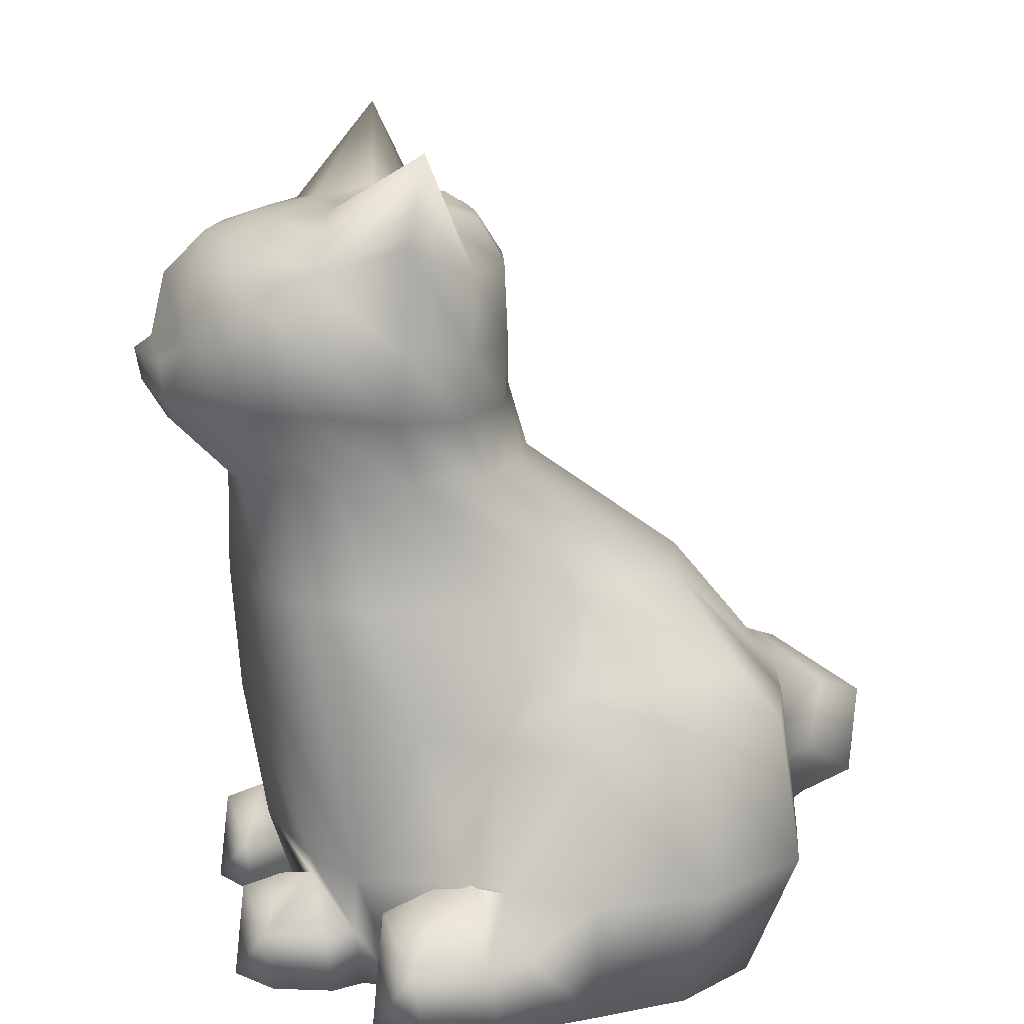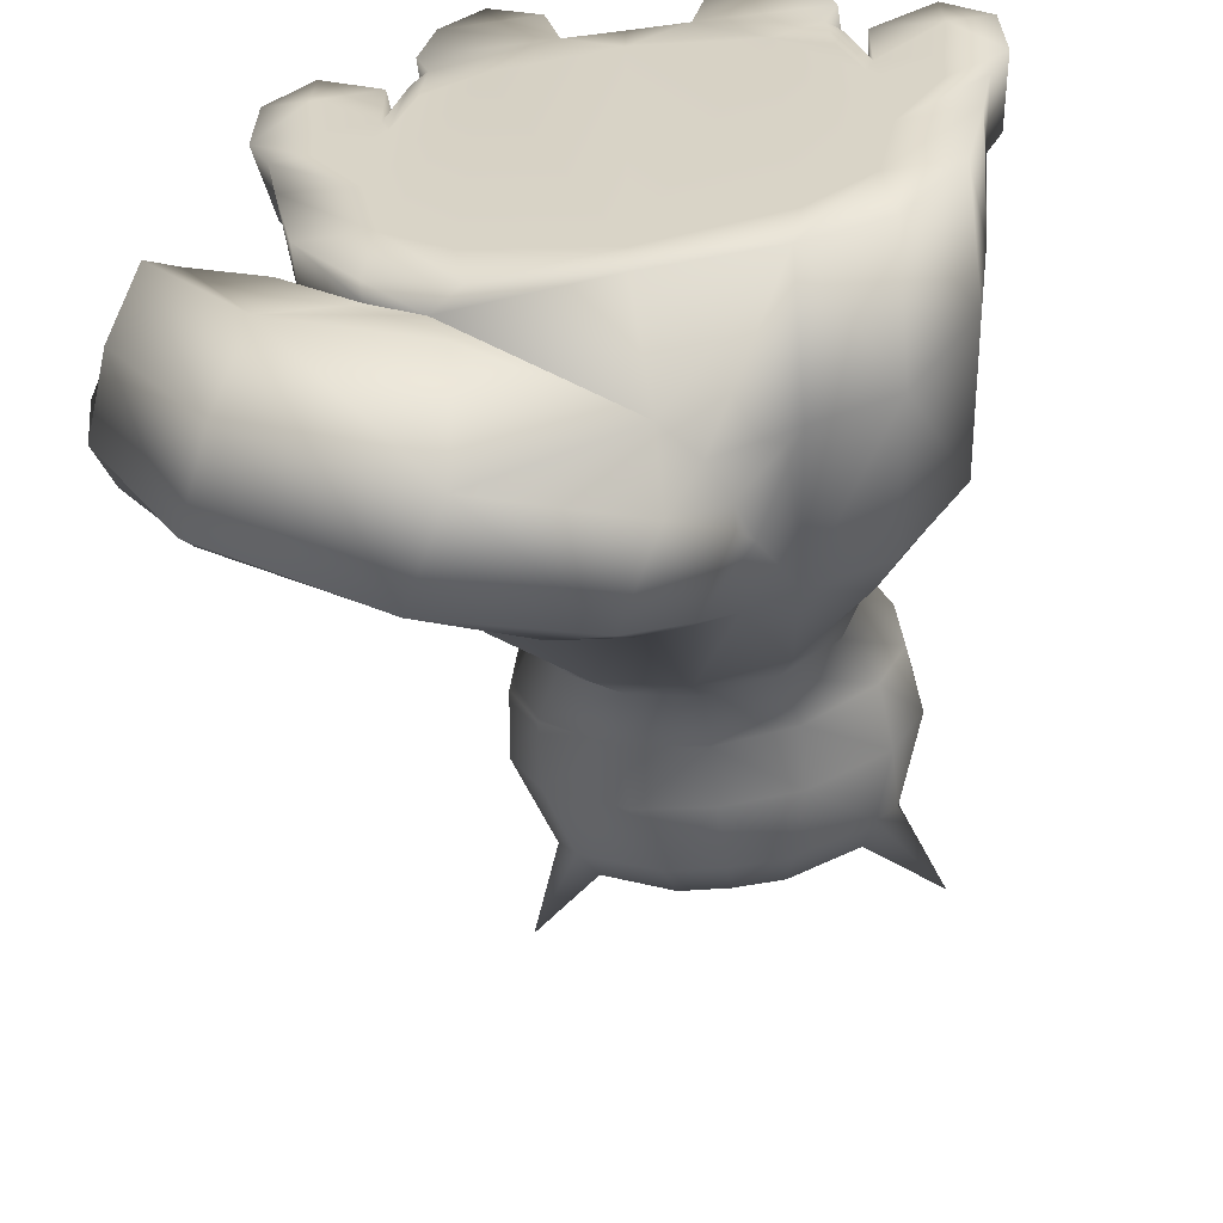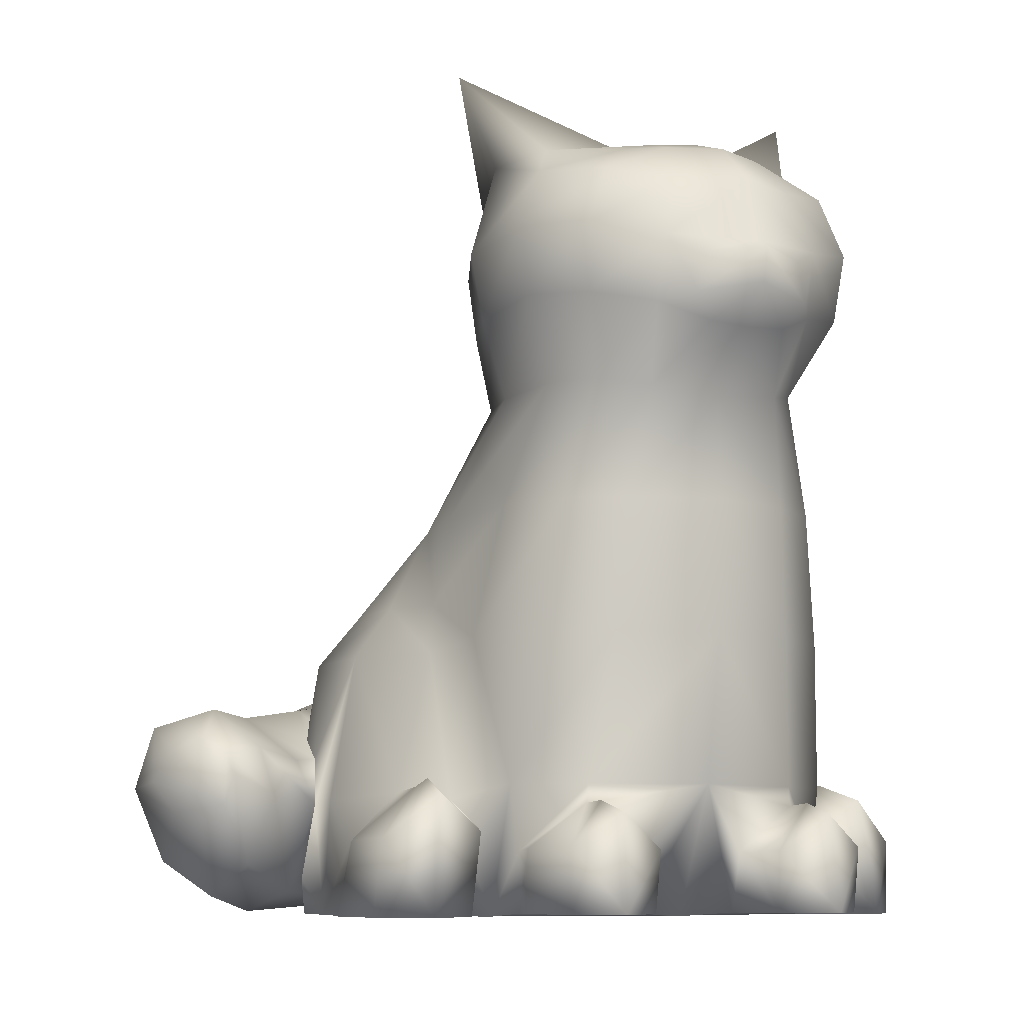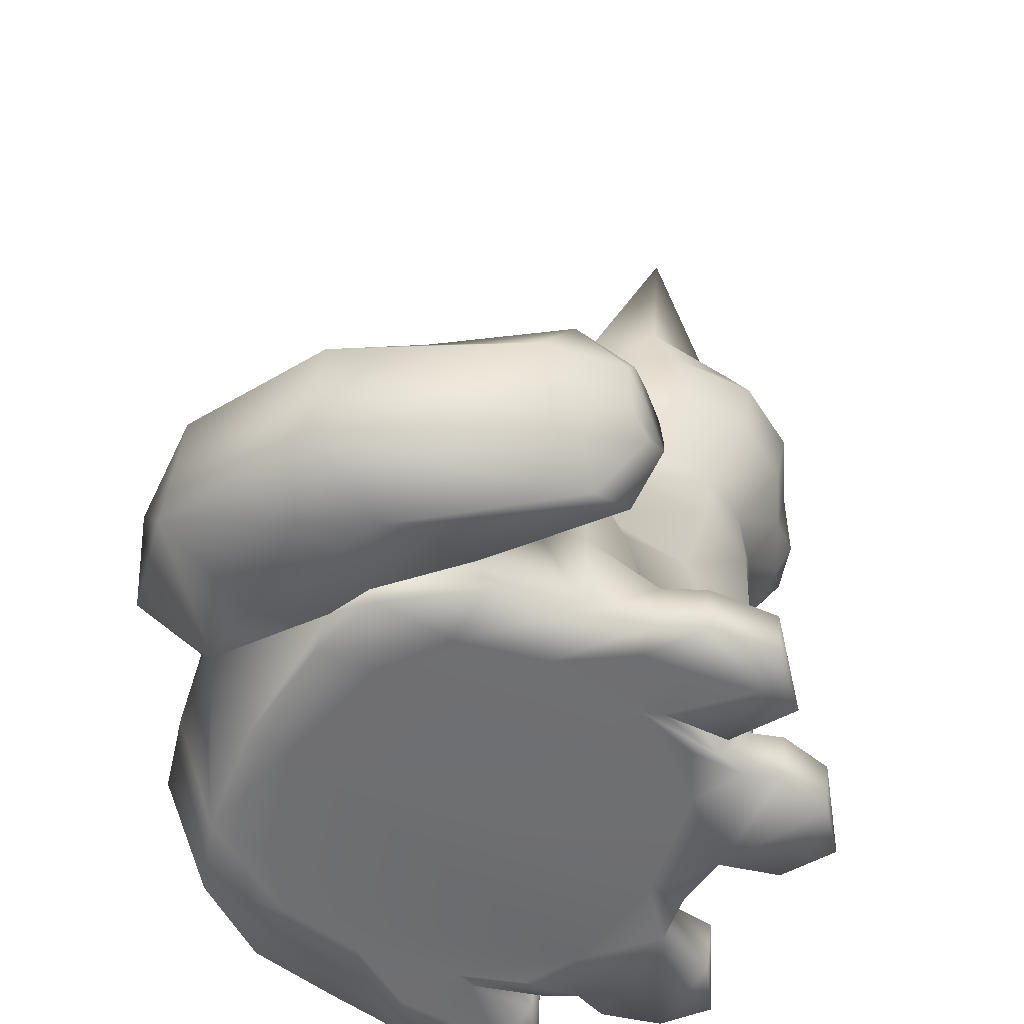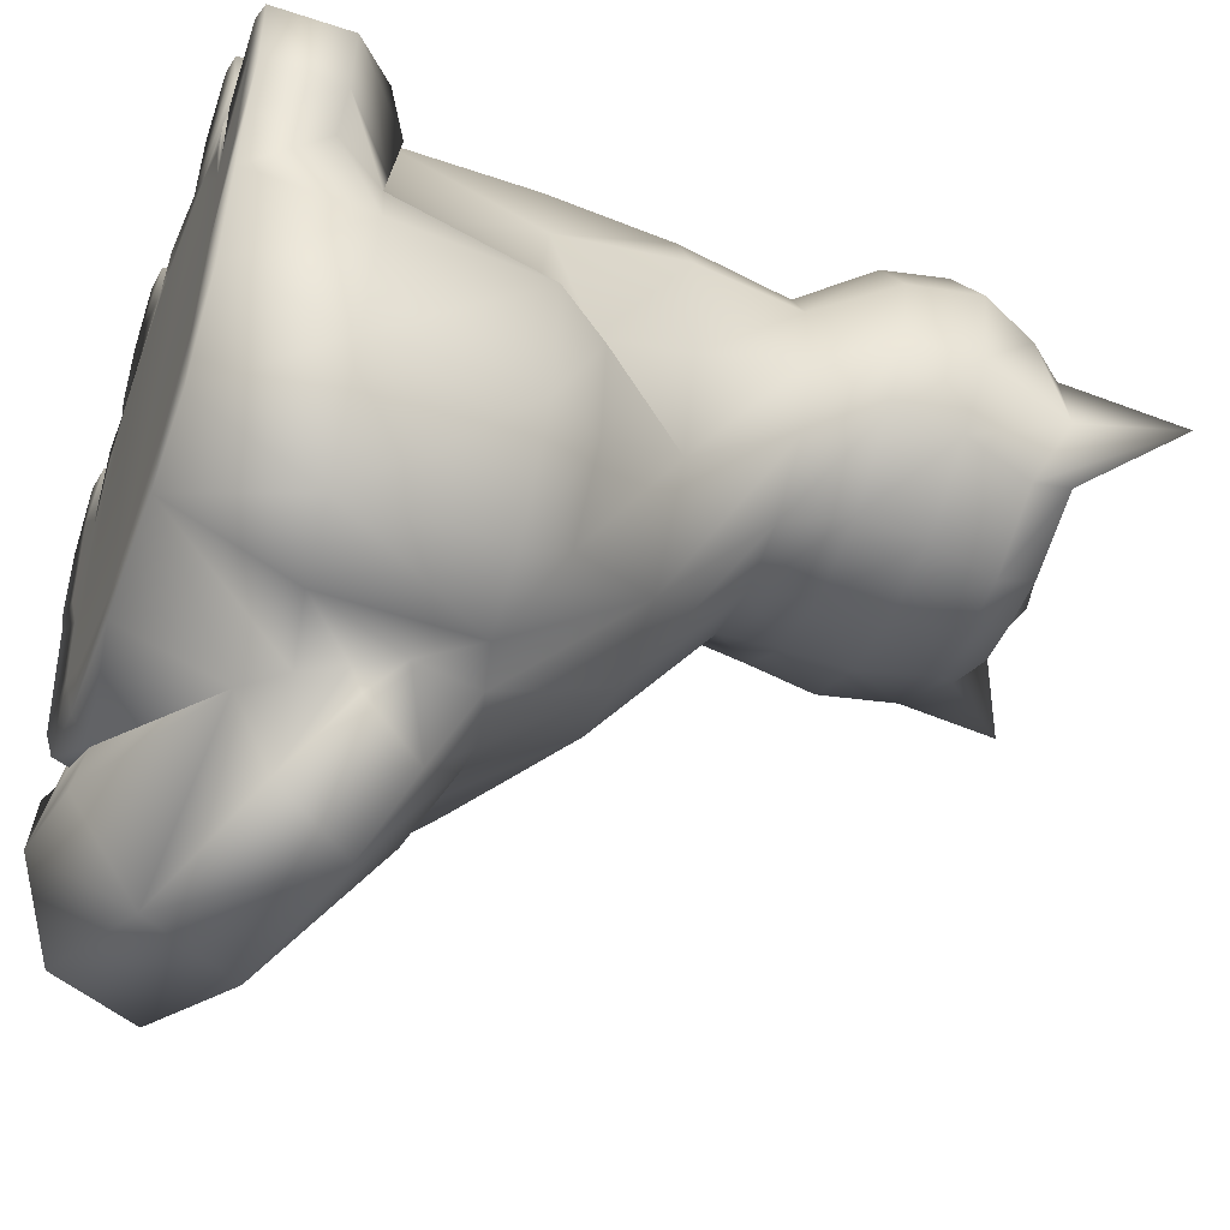
<metadata>
{"format":"obj","ext":"obj","renderer":"f3d","projection":"perspective","resolution":1024,"background":"white","views":[{"elev":16.5,"azim":79.9,"up":"+Y"},{"elev":-58.2,"azim":7.6,"up":"+Z"},{"elev":-8.3,"azim":-28.4,"up":"+Y"},{"elev":-54.7,"azim":-117.1,"up":"+Y"},{"elev":-47.6,"azim":69.4,"up":"+Z"}]}
</metadata>
<code>
o gualong_Cube
v -7.259 63.57 -87.4
v 3.845 54.26 -99.94
v 11.76 41.14 -95.21
v -20.56 57.65 -94.86
v -7.944 46.91 -112.9
v 1.622 30.16 -108.4
v -50.14 48.76 -71.26
v -49.07 47.08 -94.27
v -39.63 37.94 -115.2
v -29.25 17.72 -114.7
v -27.65 3.113 -93.64
v -58.69 6.164 -56.71
v -61.49 35.65 -46.21
v -69.41 45.68 -57.82
v -76.42 41.62 -79.7
v -74.14 28.28 -99.85
v -65.8 9.374 -99.38
v -59.26 1.355 -79.84
v -72.94 26.95 -31.51
v -77.46 12.16 -35.41
v -75.47 37.9 -34.32
v -82.84 46.46 -43.61
v -92.7 42.53 -54.82
v -93.76 29.16 -63.58
v -87.84 12.89 -60.57
v -81.9 5.173 -45.94
v -83.33 31.41 -30.29
v -84.88 24.91 -31.47
v -84.38 36.31 -31.56
v -88.1 39.67 -36.44
v -93.07 37.05 -41.9
v -96.14 30.16 -45.28
v -92.08 23.36 -42.53
v -88.09 21.19 -36.85
v -19.29 142.8 47.2
v -33.28 145.5 39.05
v -41.59 147.7 24.13
v -42.49 145.3 2.855
v -35.39 143.2 -12.21
v -17.76 143.1 -22.7
v -14.93 156.3 44.01
v -28.17 158.3 37.05
v -35.95 160.3 22.41
v -35.48 166.2 1.085
v -30.6 158.7 -13.7
v -13.57 158.6 -22.69
v -12.31 165.3 35.82
v -18.83 165.7 29.54
v -32 166.6 17.82
v -43.46 186.7 -1.305
v -27.37 169.2 -7.363
v -11.62 168.2 -16.97
v -8.533 169 25.84
v -13.04 169.9 15.88
v -22.54 170.7 1.41
v -9.298 171.5 -7.492
v -19.74 129.1 43.75
v -32.03 131 36.59
v -39.25 132.3 23.44
v -40.34 130.2 4.439
v -34.16 128.6 -10.34
v -18.43 128.6 -21.99
v -16.36 112.8 35.7
v -25.56 115 27.59
v -31.1 115 16.8
v -32.38 114.3 -0.08981
v -27.85 114.3 -15.35
v -15.15 114.2 -26.16
v -18.98 89.2 32.02
v -30.89 89.13 24.31
v -37.79 89.1 9.567
v -37.66 89.04 -17.05
v -31.9 89.01 -39.21
v -17.59 88.97 -60.09
v -21.64 60.78 29.1
v -35.56 60.67 20.1
v -40.69 60.63 0.7783
v -20.61 59.31 -85.27
v -25.31 28.93 23.96
v -39.27 28.82 14.96
v -38.8 1.11 5.644
v -44.61 1.109 -36.32
v -40.79 1.109 -55.34
v -25.74 1.099 -78.31
v -53.71 58.45 -31.62
v -50.9 58.39 -58.14
v -37.19 58.33 -80.54
v -58.3 26.16 -34.52
v -59.6 1.088 -34.68
v -55.23 1.097 -55.16
v -42.55 1.101 -72.7
v -44.92 69.98 -32.1
v -42.34 69.92 -54.13
v -32.79 68.77 -72.55
v -42.81 58.56 -15.91
v -50.52 27.76 -16.26
v -62.05 1.091 -21.6
v -38.78 70.08 -22.48
v -49.17 28.74 -10.26
v -50.88 30.37 -0.5836
v -53.39 26.74 10.93
v -56.31 1.093 13.88
v -65.76 1.088 4.2
v -66.27 1.088 -12.3
v -60.4 16.74 -19.13
v -64.61 17.6 6.109
v -64.2 17.23 -9.926
v -44.14 1.104 -16.96
v -43.19 1.094 5.242
v -43.04 1.101 -9.7
v -42.03 19.06 7.136
v -40.95 26.16 -9.488
v -56.82 1.088 4.29
v -55.08 1.088 -10.86
v -54.44 1.09 -20.63
v -25.84 1.102 6.903
v -37 1.1 0.1788
v -41.59 1.099 -13.74
v -42.14 1.099 -34.78
v -39.01 1.099 -50.63
v -27.61 1.099 -65.58
v -36.04 1.857 13.2
v -25.7 24.81 23.36
v -25.92 25.28 29.94
v -25.58 22.68 38.61
v -26.39 1.86 41.04
v -35.4 1.856 33.34
v -38.62 1.855 20.45
v -37.09 14.92 15.11
v -35.83 15.77 34.76
v -39.03 15.3 22.27
v -15.25 1.852 33.95
v -12.03 1.851 21.07
v -14.82 14.97 35.38
v -13.08 14.67 22.68
v -11.67 138.9 52
v -14.15 130.3 50.97
v -9.788 124.8 48.93
v -0.6949 142.5 53.04
v 17.9 142.8 47.2
v 31.89 145.5 39.05
v 40.2 147.7 24.13
v 41.1 145.3 2.855
v 34 143.2 -12.21
v 16.37 143.1 -22.7
v -0.6949 143 -25.29
v -0.6949 156.3 49.8
v 13.54 156.3 44.01
v 26.78 158.3 37.05
v 34.56 160.3 22.41
v 34.09 166.2 1.085
v 29.21 158.7 -13.7
v 12.18 158.6 -22.69
v -0.6949 158.2 -24.45
v -0.6949 165.3 40.54
v 10.92 165.3 35.82
v 17.44 165.7 29.54
v 30.61 166.6 17.82
v 42.07 186.7 -1.305
v 25.98 169.2 -7.363
v 10.23 168.2 -16.97
v -0.6949 167.7 -18.44
v -0.6949 169 29.77
v 7.143 169 25.84
v 11.65 169.9 15.88
v 21.15 170.7 1.41
v 7.908 171.5 -7.492
v -0.6949 172 -11.89
v -0.6949 171.2 15.72
v -0.6949 172.1 0.7053
v 18.35 129.1 43.75
v 30.64 131 36.59
v 37.86 132.3 23.44
v 38.95 130.2 4.439
v 32.77 128.6 -10.34
v 17.04 128.6 -21.99
v -0.6949 128.6 -25.81
v -0.6949 111.5 37.34
v 14.97 112.8 35.7
v 24.17 115 27.59
v 29.71 115 16.8
v 30.99 114.3 -0.08981
v 26.46 114.3 -15.35
v 13.76 114.2 -26.16
v -0.6949 114.2 -30.04
v -0.1354 89.21 37.8
v 18.8 89.2 32.02
v 30.81 89.13 24.31
v 37.74 89.1 9.567
v 37.6 89.04 -17.05
v 31.9 89.01 -39.21
v 17.59 88.97 -60.09
v 0 88.96 -64.76
v 0 60.81 35.84
v 21.64 60.78 29.1
v 35.56 60.67 20.1
v 40.69 60.63 0.7783
v 20.61 59.31 -85.27
v 0 28.96 30.7
v 25.31 28.93 23.96
v 39.27 28.82 14.96
v 24.29 27.45 -88.85
v 0 1.11 19
v 38.8 1.11 5.644
v 44.61 1.109 -36.32
v 40.79 1.109 -55.34
v 25.74 1.099 -78.31
v 0 1.109 -81.36
v 53.71 58.45 -31.62
v 50.9 58.39 -58.14
v 37.19 58.33 -80.54
v 58.3 26.16 -34.52
v 54.84 25.29 -61.5
v 40.8 25.93 -84.68
v 59.6 1.088 -34.68
v 55.23 1.097 -55.16
v 42.55 1.101 -72.7
v 44.92 69.98 -32.1
v 42.34 69.92 -54.13
v 32.79 68.77 -72.55
v 42.81 58.56 -15.91
v 50.52 27.76 -16.26
v 62.05 1.091 -21.6
v 38.78 70.08 -22.48
v 49.17 28.74 -10.26
v 50.88 30.37 -0.5836
v 53.39 26.74 10.93
v 56.31 1.093 13.88
v 65.76 1.088 4.2
v 66.27 1.088 -12.3
v 60.4 16.74 -19.13
v 64.61 17.6 6.109
v 64.2 17.23 -9.926
v 44.14 1.104 -16.96
v 43.19 1.094 5.242
v 43.04 1.101 -9.7
v 42.03 19.06 7.136
v 40.95 26.16 -9.488
v 56.82 1.088 4.29
v 55.08 1.088 -10.86
v 54.44 1.09 -20.63
v 0 1.1 11.31
v 25.84 1.102 6.903
v 37 1.1 0.1788
v 41.59 1.099 -13.74
v 42.14 1.099 -34.78
v 39.01 1.099 -50.63
v 27.61 1.099 -65.58
v 0 1.099 -72.32
v 36.04 1.857 13.2
v 25.7 24.81 23.36
v 25.92 25.28 29.94
v 25.58 22.68 38.61
v 26.39 1.86 41.04
v 35.4 1.856 33.34
v 38.62 1.855 20.45
v 37.09 14.92 15.11
v 35.83 15.77 34.76
v 39.03 15.3 22.27
v 15.25 1.852 33.95
v 12.03 1.851 21.07
v 14.82 14.97 35.38
v 13.08 14.67 22.68
v -0.6949 140 56.82
v 10.28 138.9 52
v -0.6949 132.8 55.52
v 12.76 130.3 50.97
v -0.6949 124 50.23
v 8.398 124.8 48.93
v -9.73 64.23 -83.81
v -4.075 65.24 -84.15
v 2.62 64 -85
v 10.69 61.76 -86.33
v 14.51 47.94 -87.65
v 11.9 38.86 -89.84
v -37.78 53.04 -81.22
v -42.31 4.442 -74.31
v -32.2 5.918 -78.37
v 8.04 30.55 -90.65
v 1.329 22.48 -90.77
v -56.79 25.78 -46.27
v -54.69 36.41 -51.52
v -52.96 41.07 -59.9
v -44.02 49.86 -73.8
v -49.19 46.16 -67.22
v -55.1 8.968 -57.22
f 1 2 5 4
f 2 3 6 5
f 4 5 9 8
f 5 6 10 9
f 9 10 17 16
f 7 8 15 14
f 10 11 18 17
f 8 9 16 15
f 13 14 22 21
f 286 90 89
f 18 12 20 26
f 16 17 25 24
f 14 15 23 22
f 21 19 281 13
f 17 18 26 25
f 15 16 24 23
f 25 26 34 33
f 23 24 32 31
f 21 22 30 29
f 20 19 27 28
f 26 20 28 34
f 24 25 33 32
f 22 23 31 30
f 19 21 29 27
f 28 27 29 30 31 32 33 34
f 40 39 45 46
f 38 37 43 44
f 36 35 41 42
f 146 40 46 154
f 39 38 44 45
f 37 36 42 43
f 35 139 147 41
f 46 45 51 52
f 44 43 49 50
f 42 41 47 48
f 154 46 52 162
f 45 44 50 51
f 43 42 48 49
f 41 147 155 47
f 51 50 55 56
f 50 49 54 55
f 49 48 53 54
f 51 56 52
f 47 53 48
f 163 53 47 155
f 56 168 162 52
f 55 54 169 170
f 53 169 54
f 53 163 169
f 55 170 56
f 56 170 168
f 39 40 62 61
f 37 38 60 59
f 35 36 58 57
f 40 146 177 62
f 38 39 61 60
f 36 37 59 58
f 57 63 138 137
f 61 62 68 67
f 59 60 66 65
f 57 58 64 63
f 62 177 185 68
f 60 61 67 66
f 58 59 65 64
f 139 35 136 264
f 65 66 72 71
f 63 64 70 69
f 68 185 193 74
f 66 67 73 72
f 64 65 71 70
f 178 63 69 186
f 67 68 74 73
f 73 74 94 93
f 70 71 77 76
f 186 69 75 194
f 78 87 94 74
f 73 92 98 72
f 69 70 76 75
f 92 73 93
f 194 75 79 199
f 71 72 98
f 75 76 80 79
f 77 112 80 76
f 242 203 133
f 83 91 84
f 87 86 93 94
f 86 85 92 93
f 92 85 95 98
f 97 104 107 105
f 85 88 96 95
f 103 106 107 104
f 102 101 106 103
f 101 100 106
f 106 100 99 107
f 89 97 105 88
f 88 105 96
f 107 99 96 105
f 109 110 112 111
f 102 109 111 101
f 101 111 100
f 99 100 111 112
f 103 113 102
f 109 102 113
f 104 114 113 103
f 110 109 113 114
f 115 114 104 97
f 108 110 114 115
f 83 84 121 120
f 116 117 118 119 120 121 249 242
f 91 83 90
f 133 116 242
f 84 208 249 121
f 82 83 120 119
f 89 90 83 82
f 98 77 71
f 98 95 77
f 95 96 112 77
f 112 110 81 80
f 82 115 97 89
f 115 82 108
f 119 118 108 82
f 108 118 110
f 118 117 81 110
f 122 128 131 129
f 127 130 131 128
f 126 125 130 127
f 125 124 130
f 130 124 123 131
f 79 80 129
f 132 133 135 134
f 126 132 134 125
f 125 134 124
f 123 124 134 135
f 264 136 137 266
f 266 137 138 268
f 35 57 137 136
f 63 178 268 138
f 127 132 126
f 127 128 133 132
f 133 128 122 116
f 116 122 117
f 117 122 81
f 81 122 129 80
f 129 131 123 79
f 133 203 199 135
f 199 79 123 135
f 145 153 152 144
f 143 151 150 142
f 141 149 148 140
f 146 154 153 145
f 144 152 151 143
f 142 150 149 141
f 140 148 147 139
f 153 161 160 152
f 151 159 158 150
f 149 157 156 148
f 154 162 161 153
f 152 160 159 151
f 150 158 157 149
f 148 156 155 147
f 160 167 166 159
f 159 166 165 158
f 158 165 164 157
f 160 161 167
f 156 157 164
f 163 155 156 164
f 167 161 162 168
f 166 170 169 165
f 164 165 169
f 164 169 163
f 166 167 170
f 167 168 170
f 144 175 176 145
f 142 173 174 143
f 140 171 172 141
f 145 176 177 146
f 143 174 175 144
f 141 172 173 142
f 171 267 269 179
f 175 183 184 176
f 173 181 182 174
f 171 179 180 172
f 176 184 185 177
f 174 182 183 175
f 172 180 181 173
f 139 264 265 140
f 181 189 190 182
f 179 187 188 180
f 184 192 193 185
f 182 190 191 183
f 180 188 189 181
f 178 186 187 179
f 183 191 192 184
f 191 219 220 192
f 188 196 197 189
f 186 194 195 187
f 198 192 220 211
f 191 190 224 218
f 187 195 196 188
f 218 219 191
f 194 199 200 195
f 214 202 198 211
f 189 224 190
f 195 200 201 196
f 214 217 207 202
f 197 196 201 238
f 242 261 203
f 206 207 217
f 209 212 213 210
f 210 213 214 211
f 213 216 217 214
f 212 215 216 213
f 211 220 219 210
f 210 219 218 209
f 218 224 221 209
f 223 231 233 230
f 209 221 222 212
f 229 230 233 232
f 228 229 232 227
f 227 232 226
f 232 233 225 226
f 215 212 231 223
f 212 222 231
f 233 231 222 225
f 235 237 238 236
f 228 227 237 235
f 227 226 237
f 225 238 237 226
f 229 228 239
f 235 239 228
f 230 229 239 240
f 236 240 239 235
f 241 223 230 240
f 234 241 240 236
f 206 247 248 207
f 243 242 249 248 247 246 245 244
f 217 216 206
f 261 242 243
f 207 248 249 208
f 205 246 247 206
f 215 205 206 216
f 224 189 197
f 224 197 221
f 221 197 238 222
f 238 201 204 236
f 205 215 223 241
f 241 234 205
f 246 205 234 245
f 234 236 245
f 245 236 204 244
f 250 257 259 256
f 255 256 259 258
f 254 255 258 253
f 253 258 252
f 258 259 251 252
f 200 257 201
f 260 262 263 261
f 254 253 262 260
f 253 252 262
f 251 263 262 252
f 264 266 267 265
f 266 268 269 267
f 140 265 267 171
f 179 269 268 178
f 255 254 260
f 255 260 261 256
f 261 243 250 256
f 243 244 250
f 244 204 250
f 204 201 257 250
f 257 200 251 259
f 261 263 199 203
f 199 263 251 200
f 271 1 270
f 192 198 273
f 274 3 2 273
f 274 275 3
f 6 3 275 279
f 7 285 284
f 8 7 284 276
f 90 286 277 91
f 286 281 12
f 14 13 282 283
f 89 88 281 286
f 91 277 278 84
f 86 283 282 85
f 87 276 284 86
f 12 18 277
f 19 20 12 281
f 273 198 274
f 193 192 273 272
f 207 280 279 202
f 207 208 280
f 10 6 280 11
f 11 280 278
f 208 84 278 280
f 12 277 286
f 18 11 278 277
f 282 13 281
f 7 14 283 285
f 4 8 276 78
f 1 4 78 270
f 78 276 87
f 272 271 193
f 198 202 274
f 274 202 275
f 279 275 202
f 193 271 270 74
f 74 270 78
f 2 1 271 272
f 272 273 2
f 284 285 86
f 283 86 285
f 85 282 281 88
f 279 280 6

</code>
